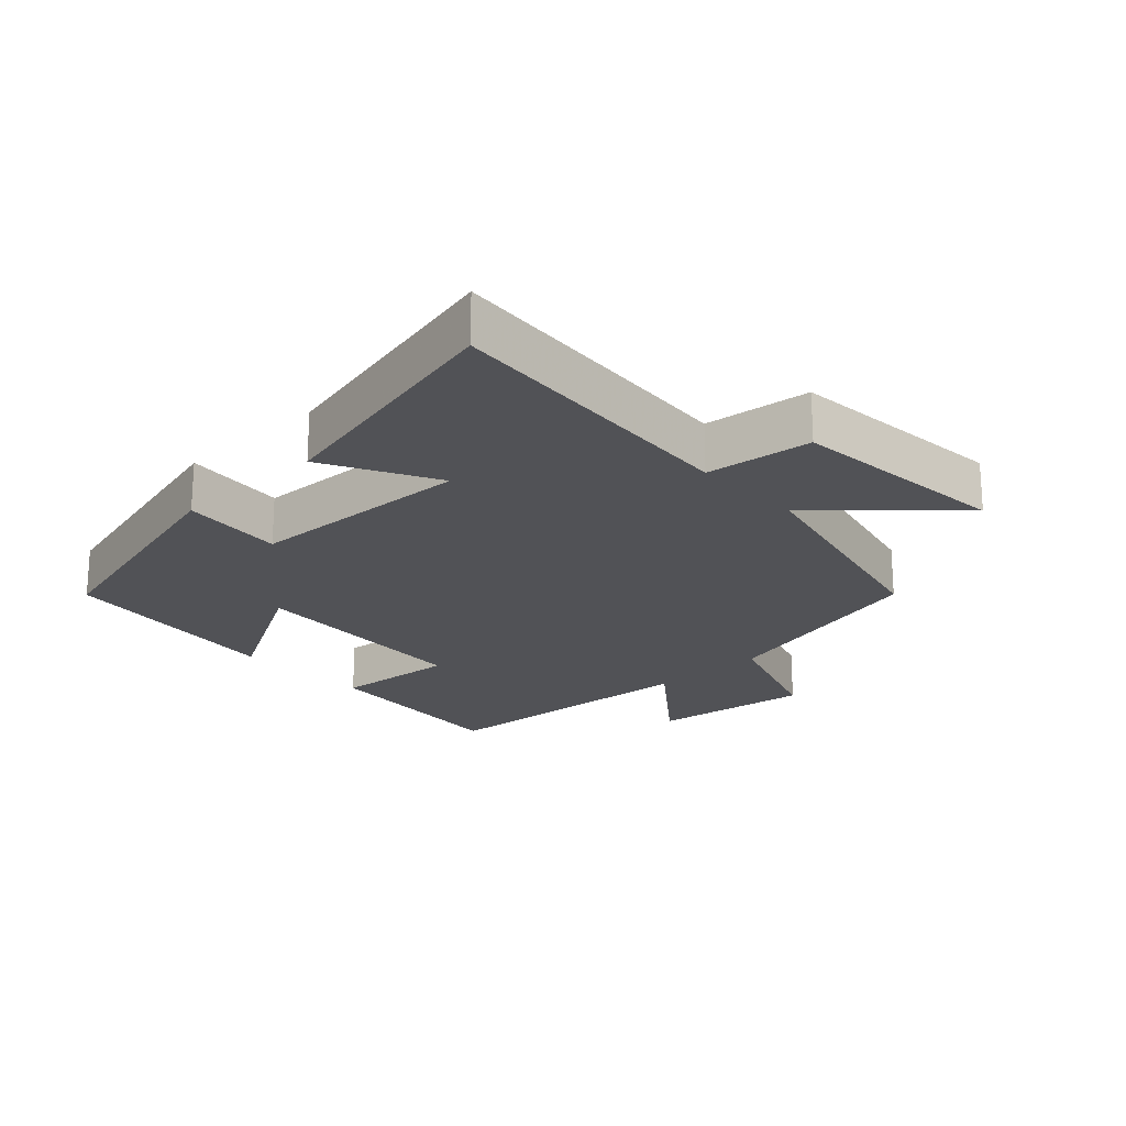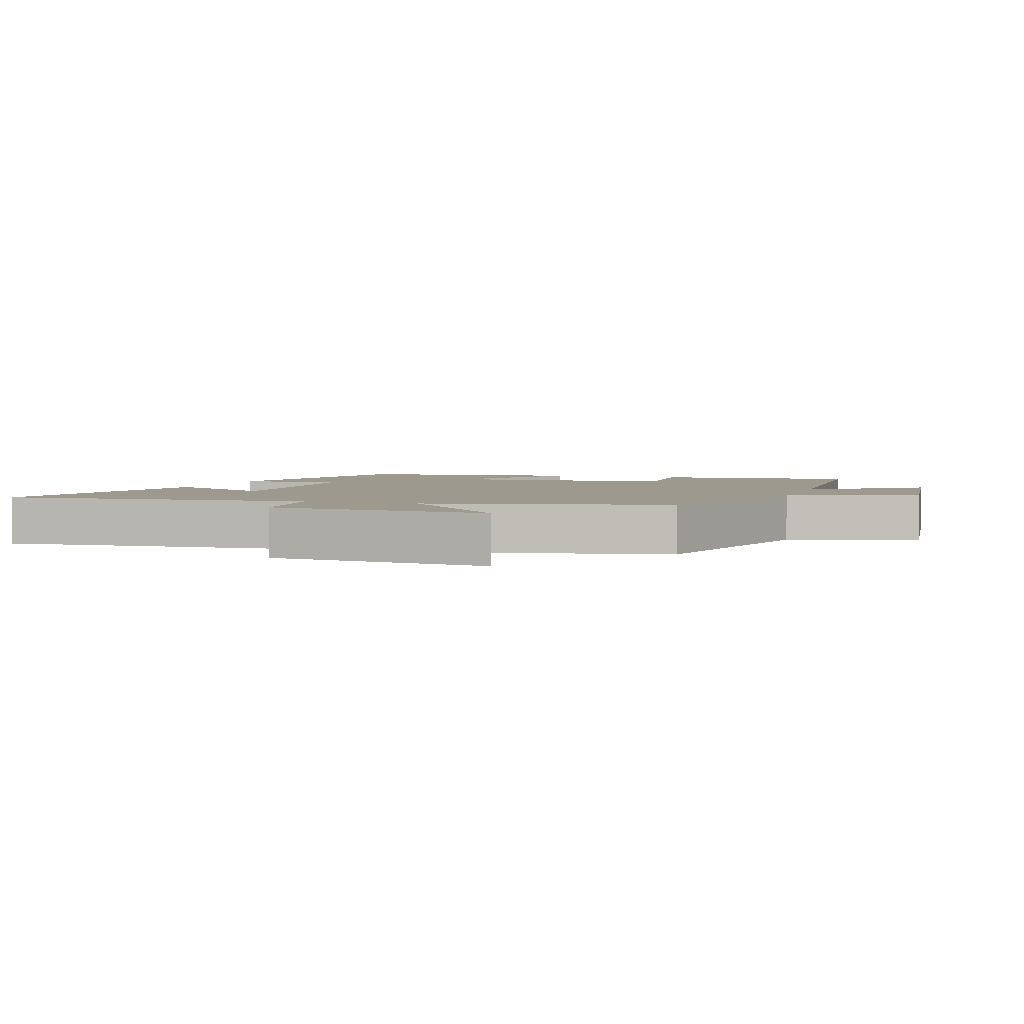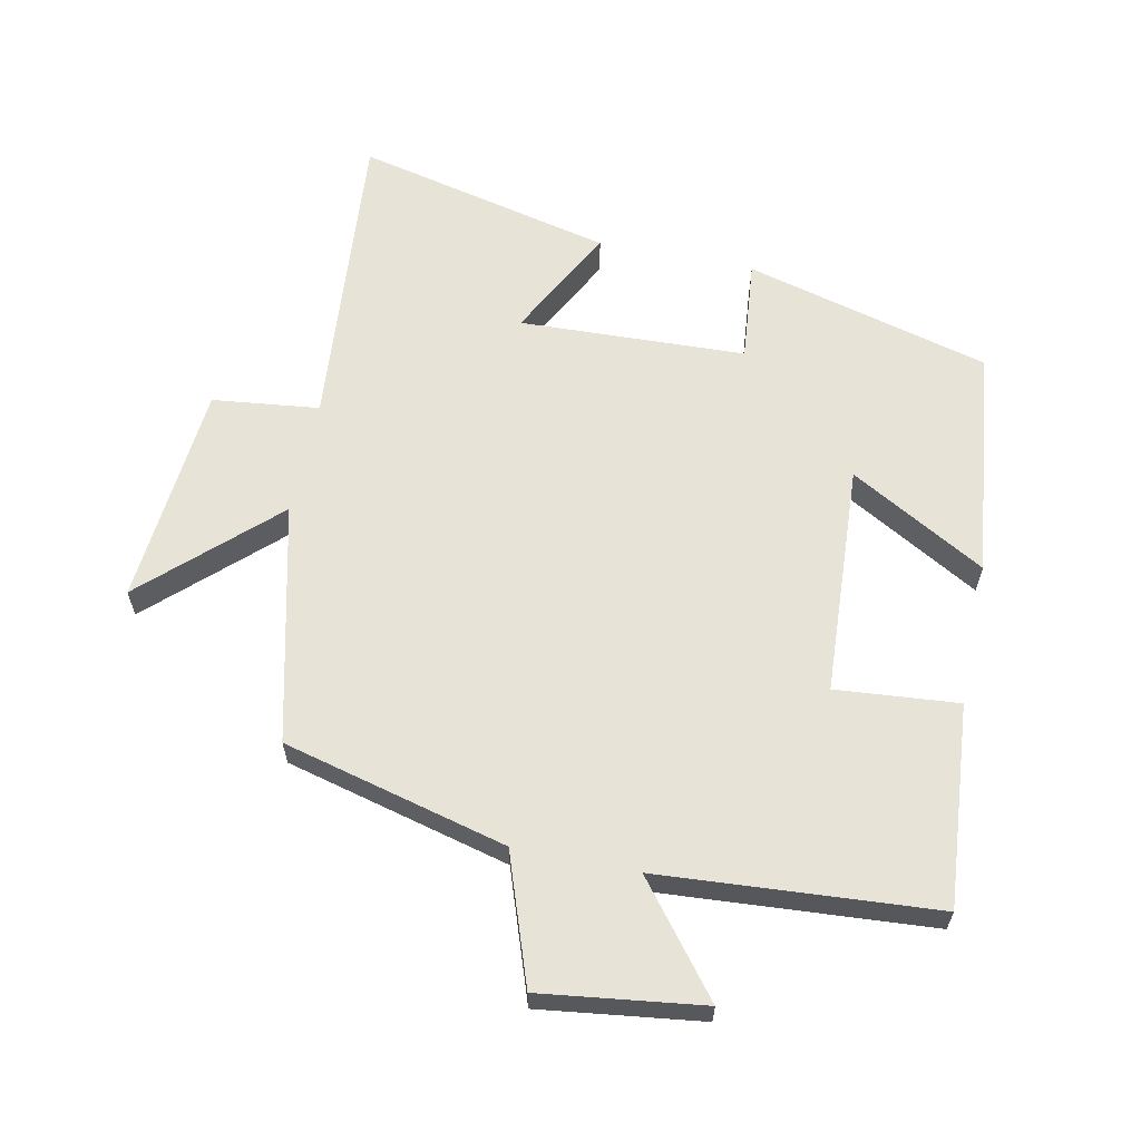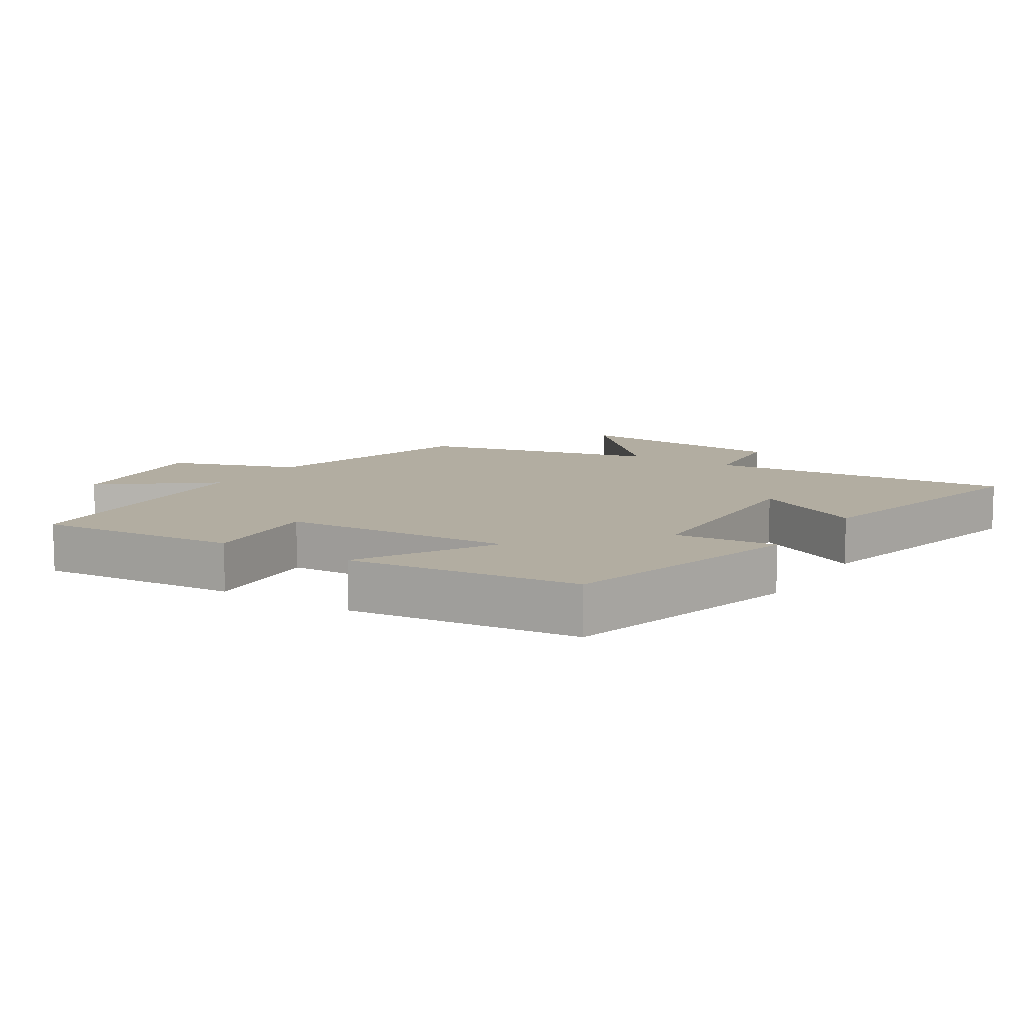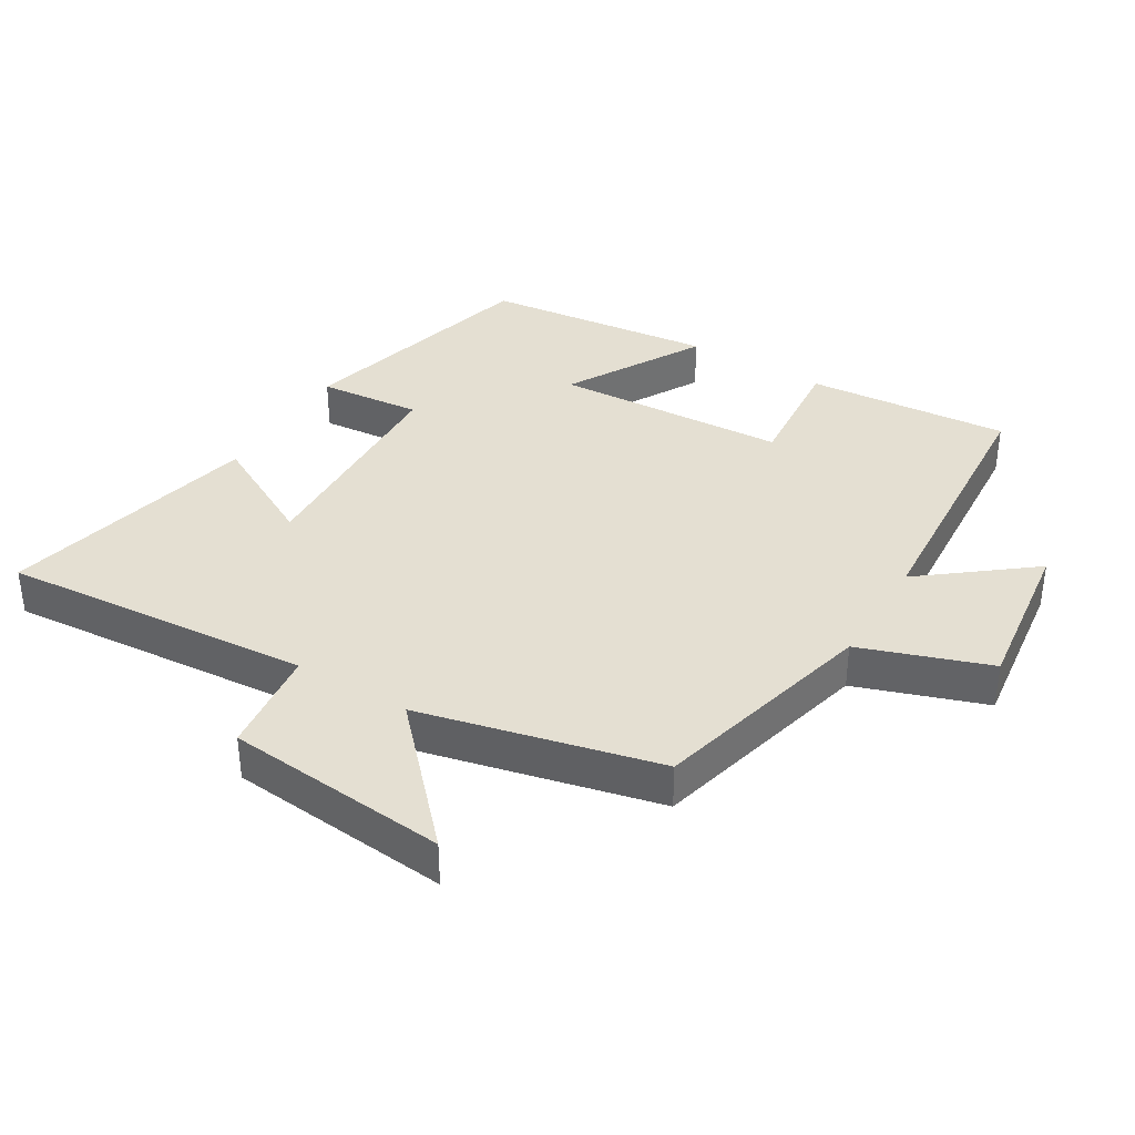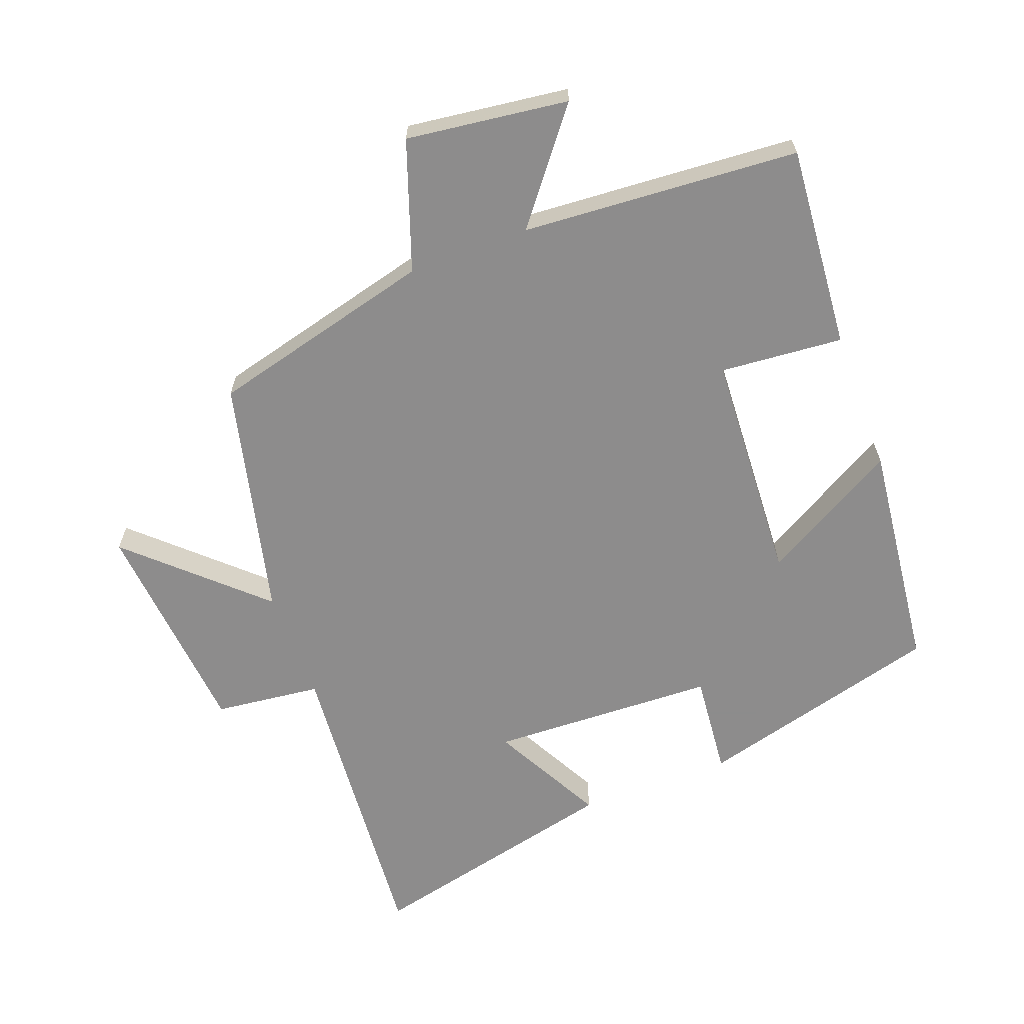
<metadata>
{"format":"obj","ext":"obj","renderer":"f3d","projection":"perspective","resolution":1024,"background":"white","views":[{"elev":-21.3,"azim":-136.8,"up":"+Y"},{"elev":3.3,"azim":-70.9,"up":"+Y"},{"elev":62.2,"azim":11.7,"up":"+Y"},{"elev":10.5,"azim":122.5,"up":"+Y"},{"elev":37.2,"azim":-58.8,"up":"+Y"},{"elev":-64.3,"azim":20.7,"up":"+Y"}]}
</metadata>
<code>
v -0.414 0.07 0.414
v -0.075 0.07 0.5
v -0.007 0.07 0.694
v 0.237 0.07 0.662
v 0.109 0.07 0.5
v 0.526 0.07 0.47
v 0.5 0.07 0.164
v 0.315 0.07 0.18
v 0.295 0.07 -0.17
v 0.5 0.07 -0.054
v 0.459 0.07 -0.402
v 0.088 0.07 -0.5
v 0.103 0.07 -0.345
v -0.239 0.07 -0.331
v -0.15 0.07 -0.5
v -0.539 0.07 -0.59
v -0.5 0.07 -0.122
v -0.661 0.07 -0.103
v -0.691 0.07 0.233
v -0.5 0.07 0.054
v -0.414 0 0.414
v -0.075 0 0.5
v -0.007 0 0.694
v 0.237 0 0.662
v 0.109 0 0.5
v 0.526 0 0.47
v 0.5 0 0.164
v 0.315 0 0.18
v 0.295 0 -0.17
v 0.5 0 -0.054
v 0.459 0 -0.402
v 0.088 0 -0.5
v 0.103 0 -0.345
v -0.239 0 -0.331
v -0.15 0 -0.5
v -0.539 0 -0.59
v -0.5 0 -0.122
v -0.661 0 -0.103
v -0.691 0 0.233
v -0.5 0 0.054
f 17 18 19 20
f 17 20 1 2
f 14 15 16 17
f 13 14 17 2
f 11 12 13
f 10 11 13
f 9 10 13
f 8 9 13 2
f 7 8 2
f 6 7 2
f 5 6 2
f 2 3 4 5
f 40 39 38 37
f 22 21 40 37
f 37 36 35 34
f 22 37 34 33
f 33 32 31
f 33 31 30
f 33 30 29
f 22 33 29 28
f 22 28 27
f 22 27 26
f 22 26 25
f 25 24 23 22
f 1 21 22 2
f 2 22 23 3
f 3 23 24 4
f 4 24 25 5
f 5 25 26 6
f 6 26 27 7
f 7 27 28 8
f 8 28 29 9
f 9 29 30 10
f 10 30 31 11
f 11 31 32 12
f 12 32 33 13
f 13 33 34 14
f 14 34 35 15
f 15 35 36 16
f 16 36 37 17
f 17 37 38 18
f 18 38 39 19
f 19 39 40 20
f 20 40 21 1

</code>
